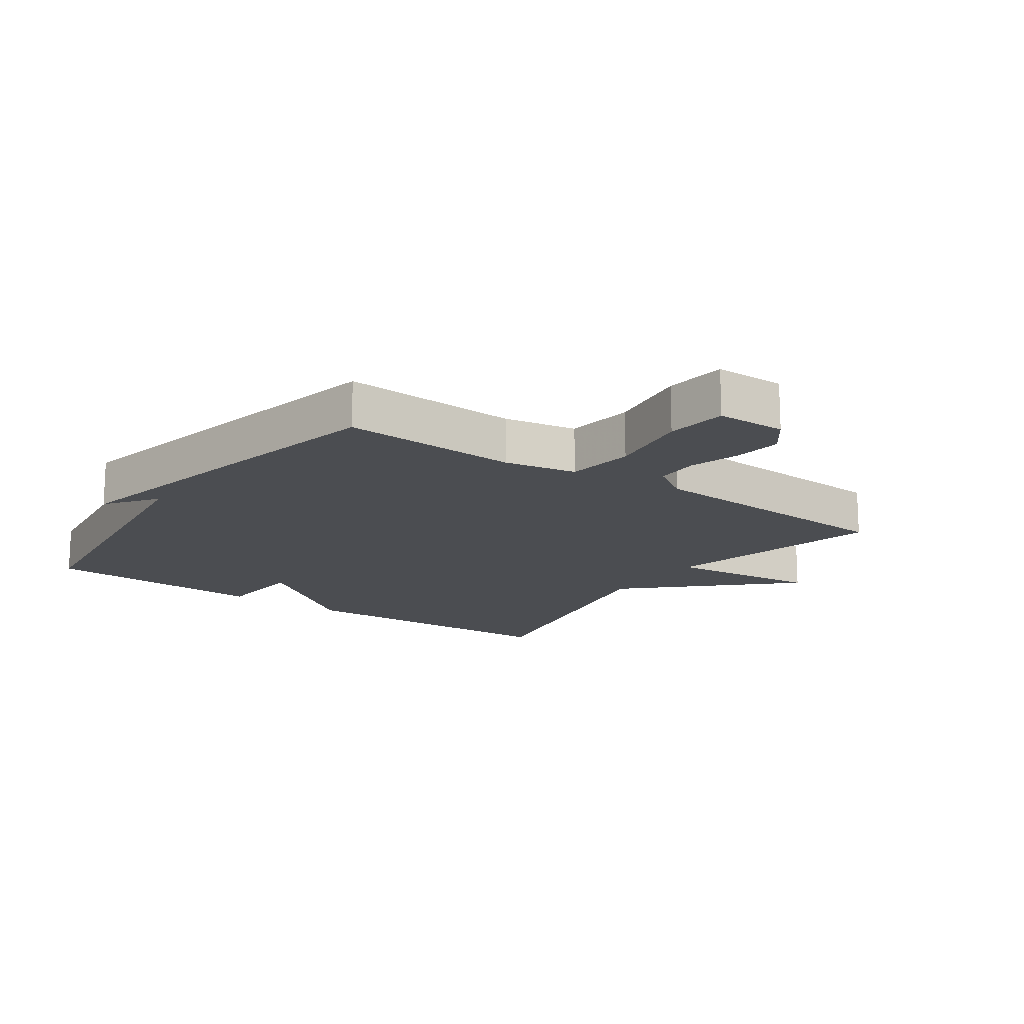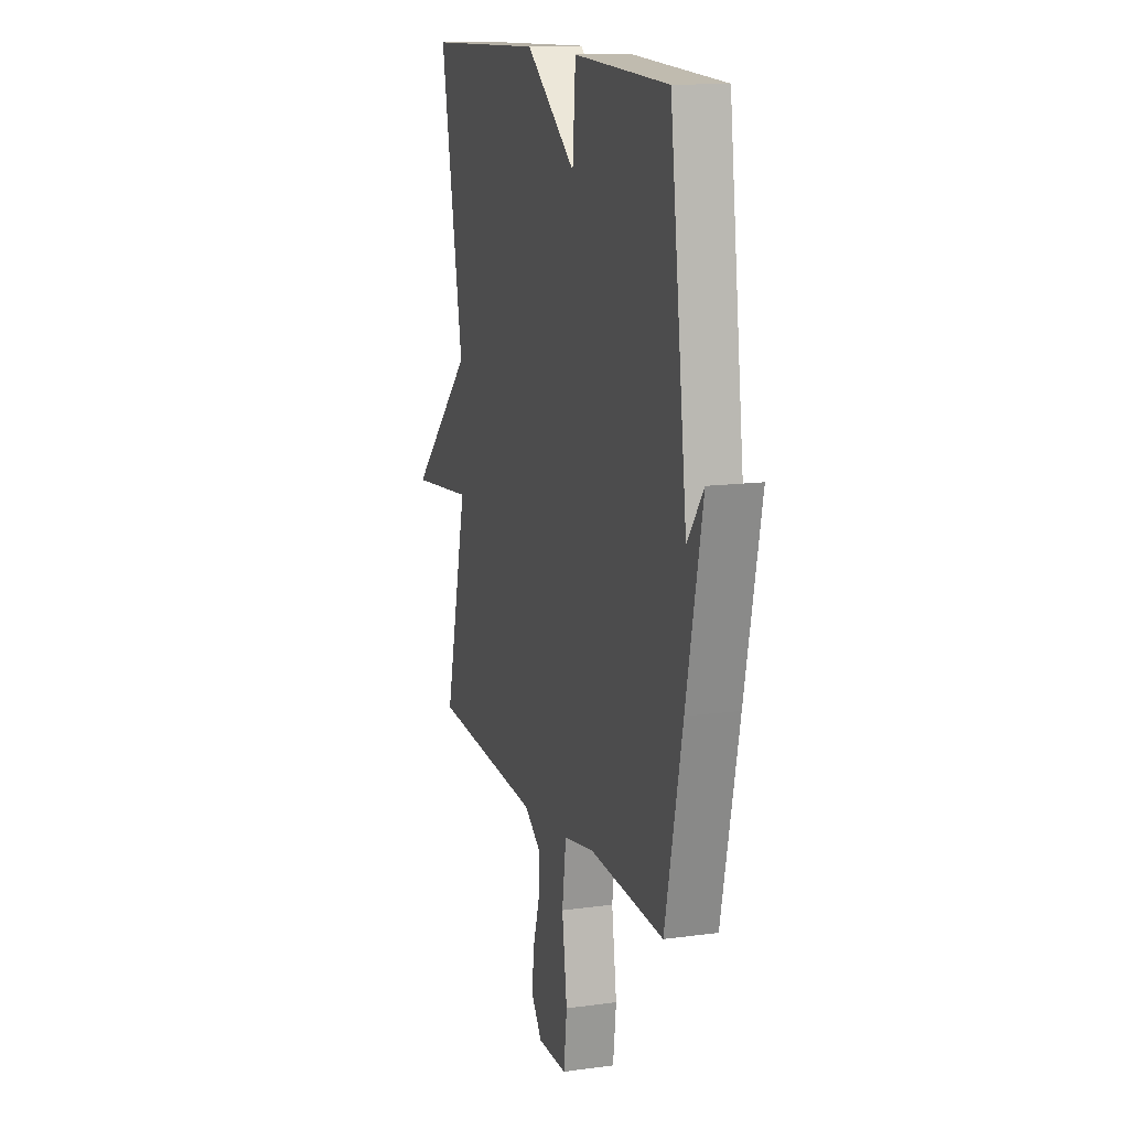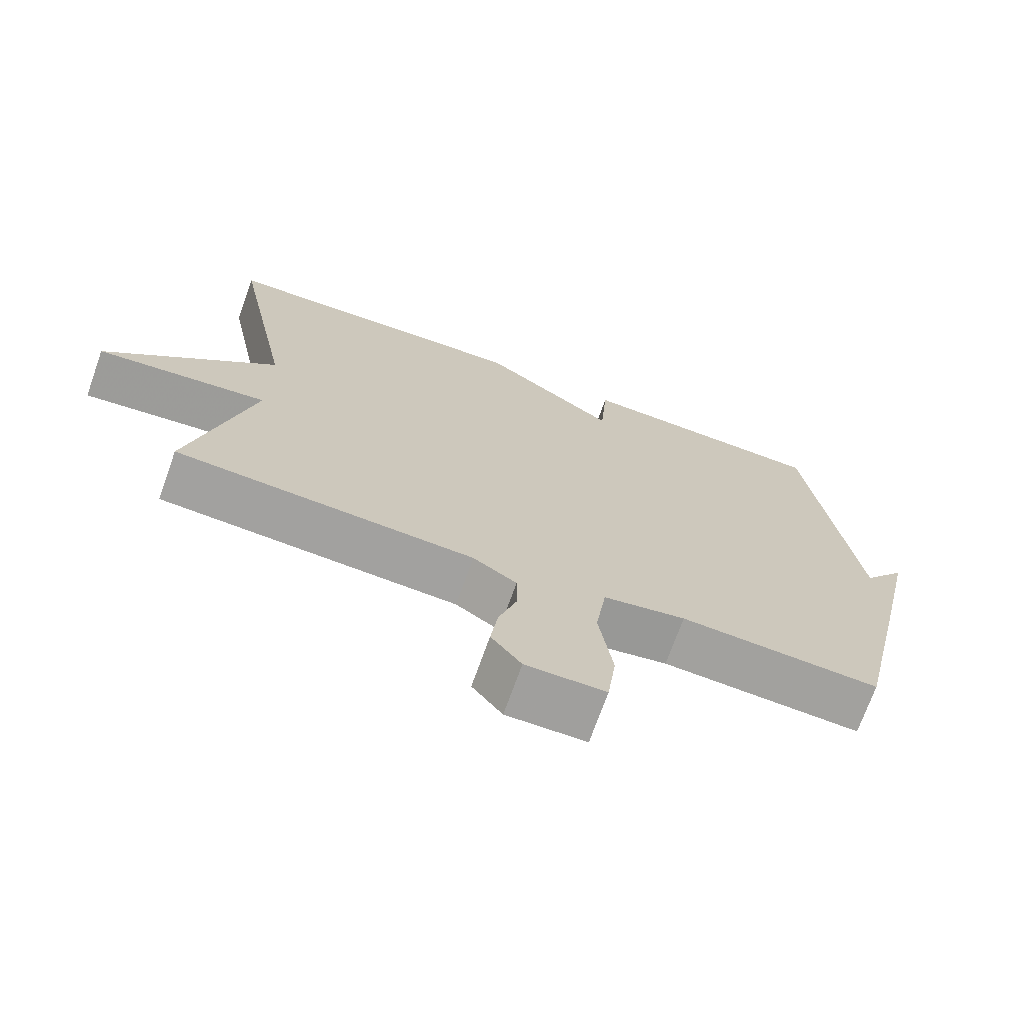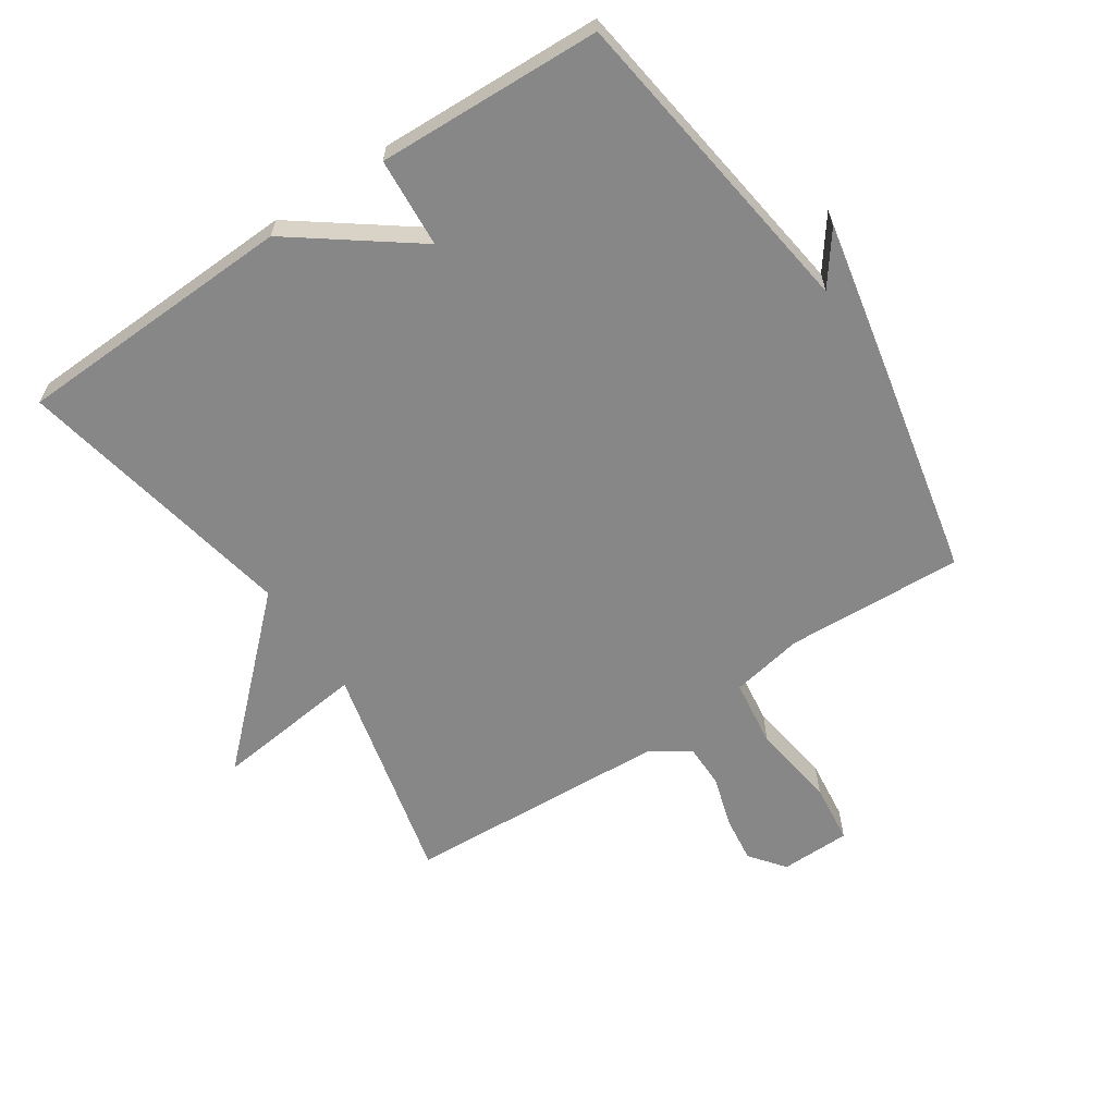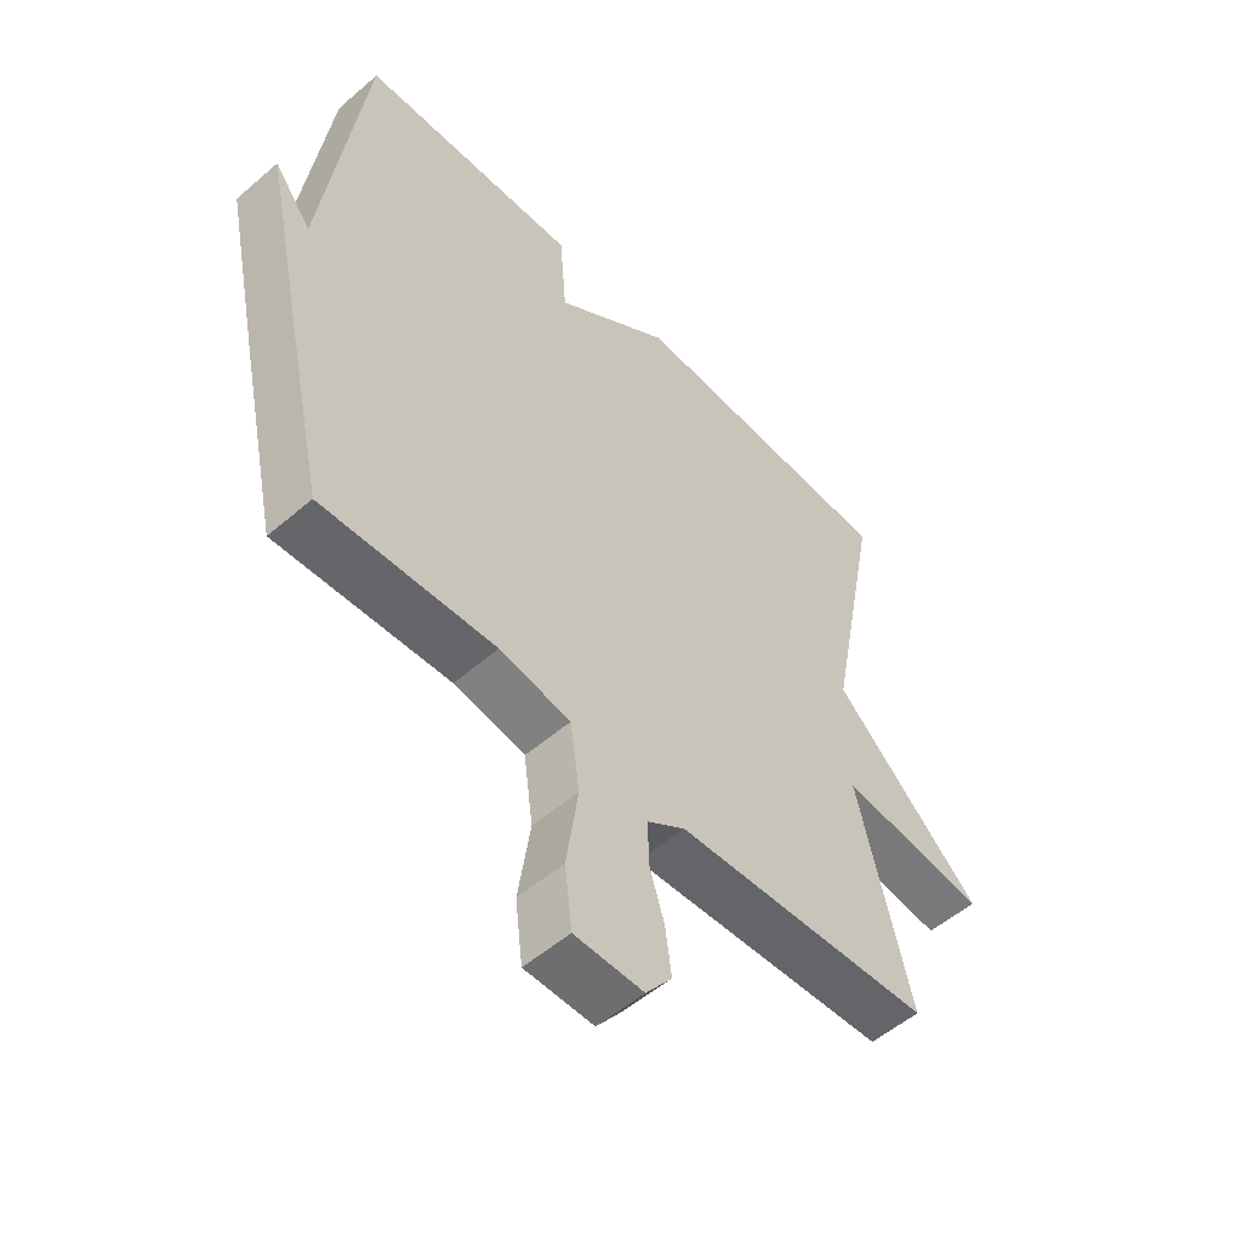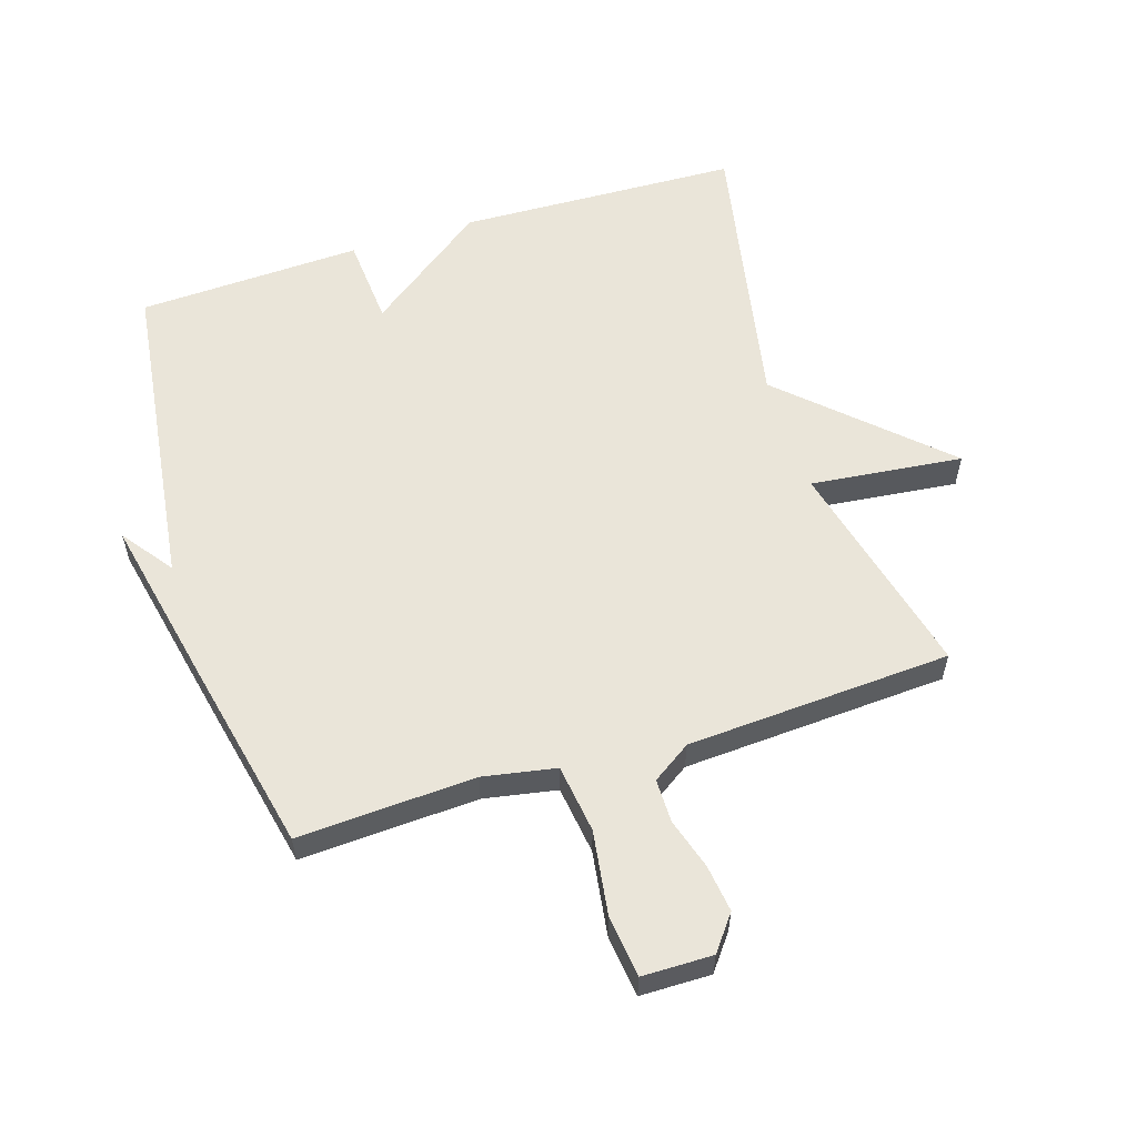
<metadata>
{"format":"obj","ext":"obj","renderer":"f3d","projection":"perspective","resolution":1024,"background":"white","views":[{"elev":-15.9,"azim":145.1,"up":"+Y"},{"elev":13.7,"azim":73.0,"up":"+Z"},{"elev":-71.6,"azim":-19.6,"up":"+Z"},{"elev":-62.3,"azim":34.0,"up":"+Y"},{"elev":-53.8,"azim":132.5,"up":"+Z"},{"elev":57.8,"azim":162.6,"up":"+Y"}]}
</metadata>
<code>
v 0.5 0.07 -0.5
v 0.22 0.07 -0.485
v 0.105 0.07 -0.506
v 0.09 0.07 -0.614
v 0.109 0.07 -0.747
v 0.097 0.07 -0.844
v -0.014 0.07 -0.845
v -0.056 0.07 -0.79
v -0.046 0.07 -0.715
v -0.021 0.07 -0.635
v -0.021 0.07 -0.566
v -0.082 0.07 -0.525
v -0.5 0.07 -0.5
v -0.414 0.07 -0.15
v -0.655 0.07 -0.176
v -0.414 0.07 0.05
v -0.5 0.07 0.5
v -0.055 0.07 0.515
v 0.134 0.07 0.373
v 0.145 0.07 0.515
v 0.5 0.07 0.5
v 0.565 0.07 -0.005
v 0.625 0.07 0.075
v 0.565 0.07 -0.205
v 0.5 0 -0.5
v 0.22 0 -0.485
v 0.105 0 -0.506
v 0.09 0 -0.614
v 0.109 0 -0.747
v 0.097 0 -0.844
v -0.014 0 -0.845
v -0.056 0 -0.79
v -0.046 0 -0.715
v -0.021 0 -0.635
v -0.021 0 -0.566
v -0.082 0 -0.525
v -0.5 0 -0.5
v -0.414 0 -0.15
v -0.655 0 -0.176
v -0.414 0 0.05
v -0.5 0 0.5
v -0.055 0 0.515
v 0.134 0 0.373
v 0.145 0 0.515
v 0.5 0 0.5
v 0.565 0 -0.005
v 0.625 0 0.075
v 0.565 0 -0.205
f 24 1 2
f 23 24 2
f 22 23 2
f 22 2 3
f 21 22 3
f 20 21 3
f 19 20 3
f 19 3 4
f 18 19 4
f 17 18 4
f 16 17 4
f 14 15 16
f 14 16 4
f 12 13 14
f 11 12 14 4
f 5 6 7
f 4 5 7
f 11 4 7
f 10 11 7
f 7 8 9 10
f 26 25 48
f 26 48 47
f 26 47 46
f 27 26 46
f 27 46 45
f 27 45 44
f 27 44 43
f 28 27 43
f 28 43 42
f 28 42 41
f 28 41 40
f 40 39 38
f 28 40 38
f 38 37 36
f 28 38 36 35
f 31 30 29
f 31 29 28
f 31 28 35
f 31 35 34
f 34 33 32 31
f 1 25 26 2
f 2 26 27 3
f 3 27 28 4
f 4 28 29 5
f 5 29 30 6
f 6 30 31 7
f 7 31 32 8
f 8 32 33 9
f 9 33 34 10
f 10 34 35 11
f 11 35 36 12
f 12 36 37 13
f 13 37 38 14
f 14 38 39 15
f 15 39 40 16
f 16 40 41 17
f 17 41 42 18
f 18 42 43 19
f 19 43 44 20
f 20 44 45 21
f 21 45 46 22
f 22 46 47 23
f 23 47 48 24
f 24 48 25 1

</code>
